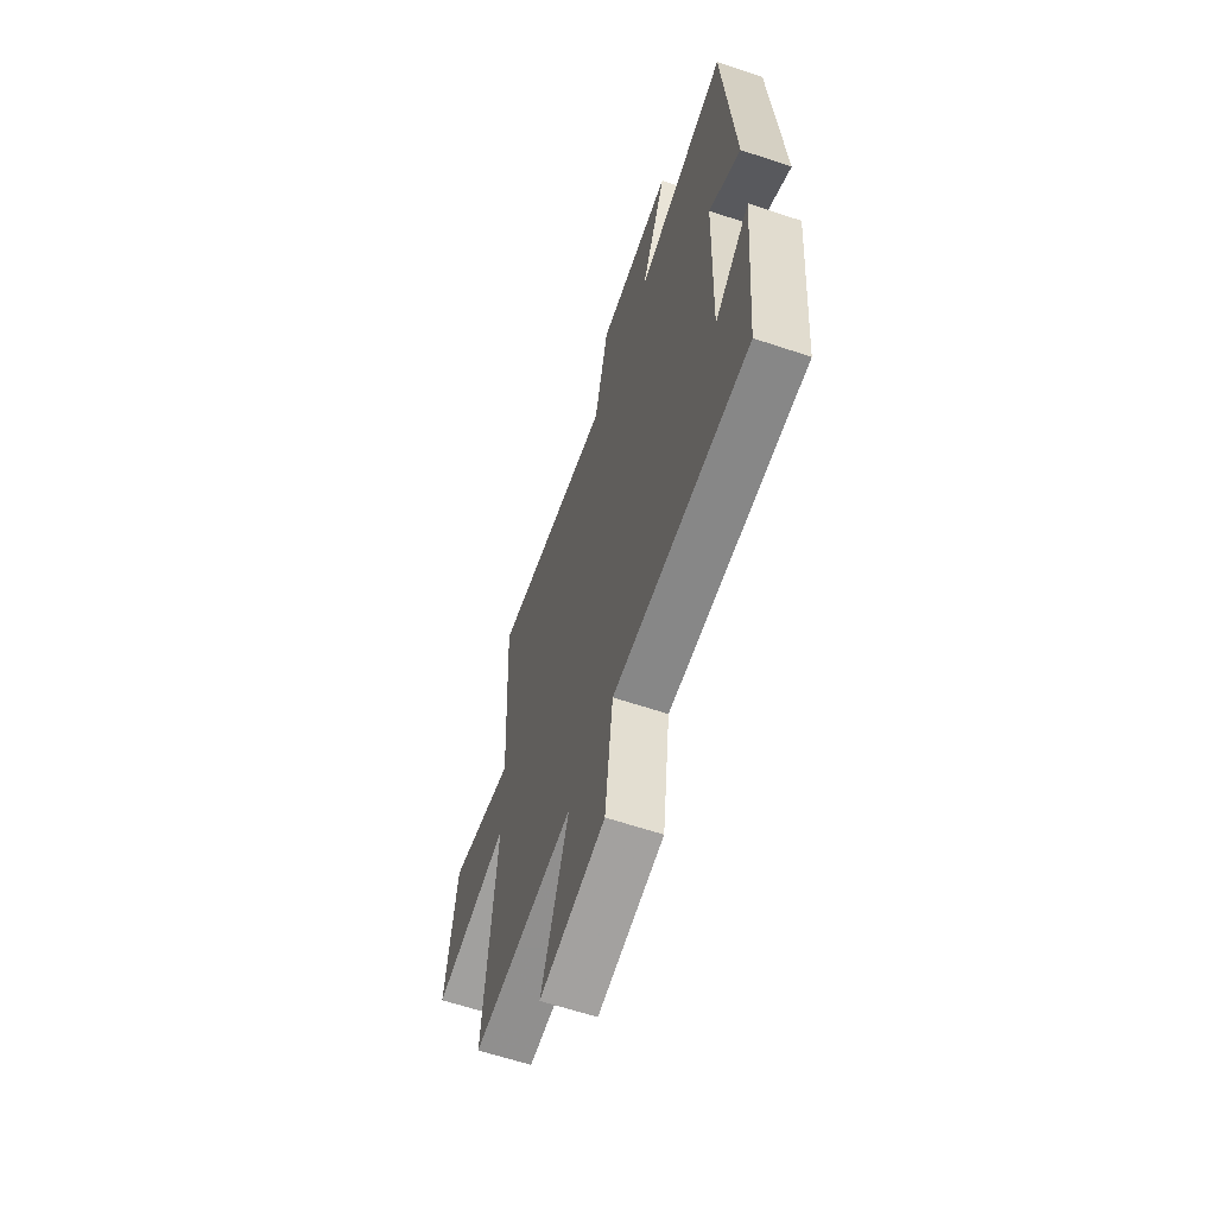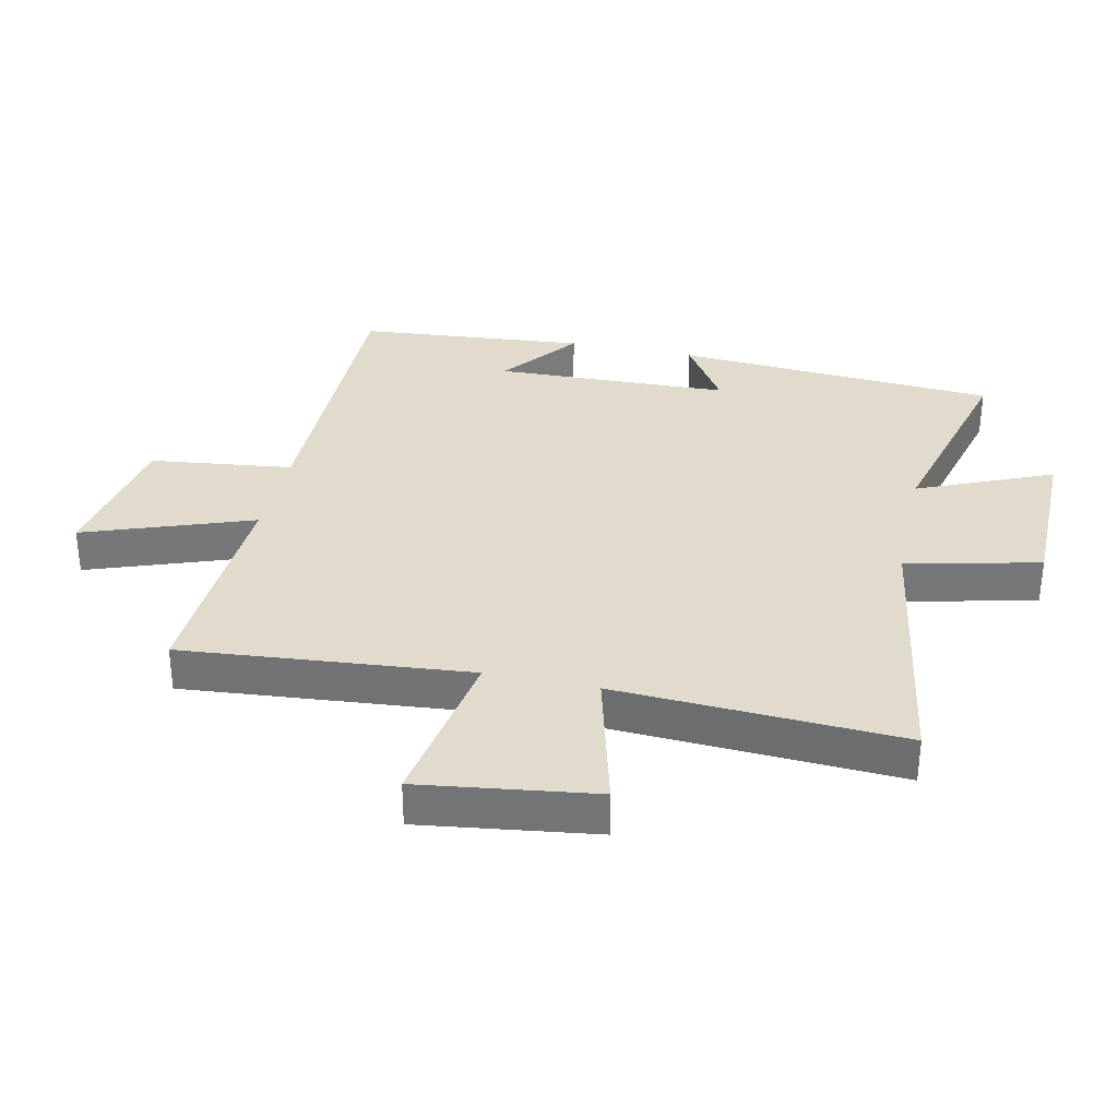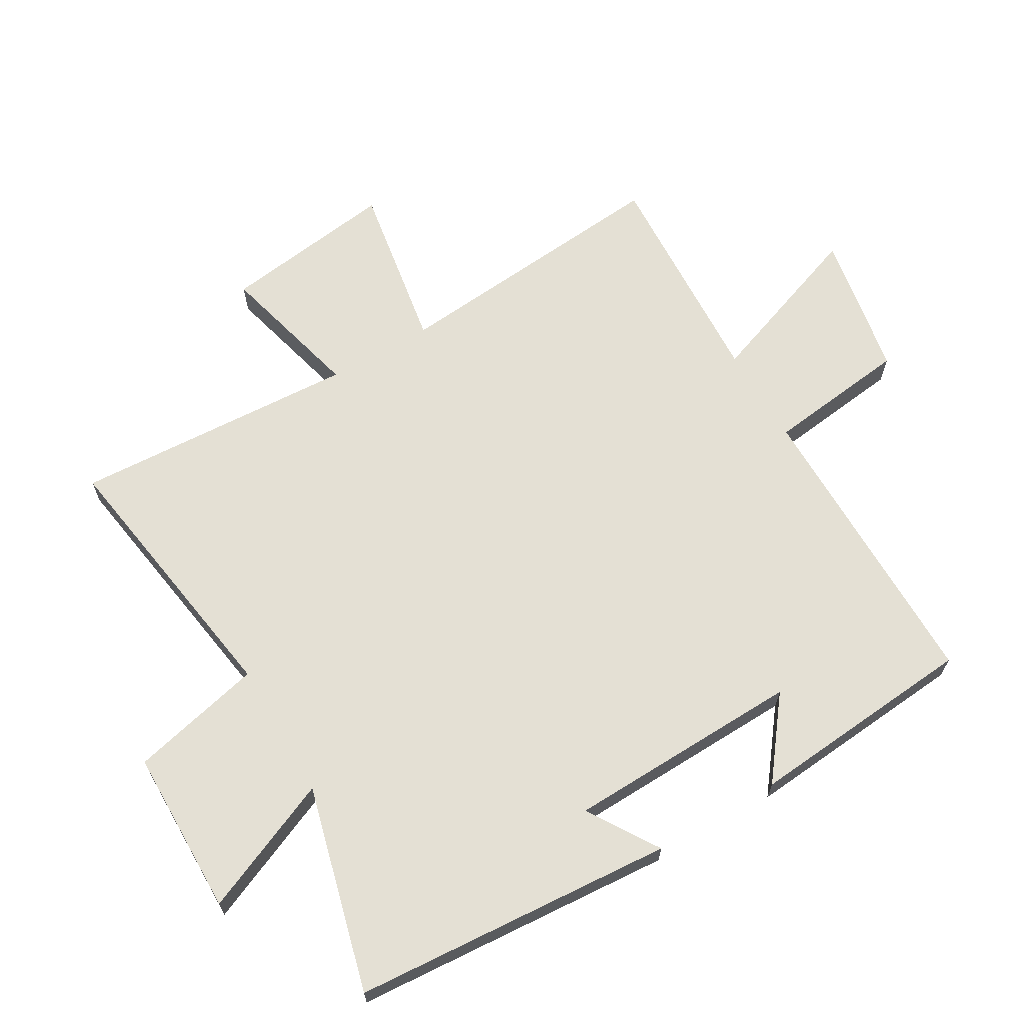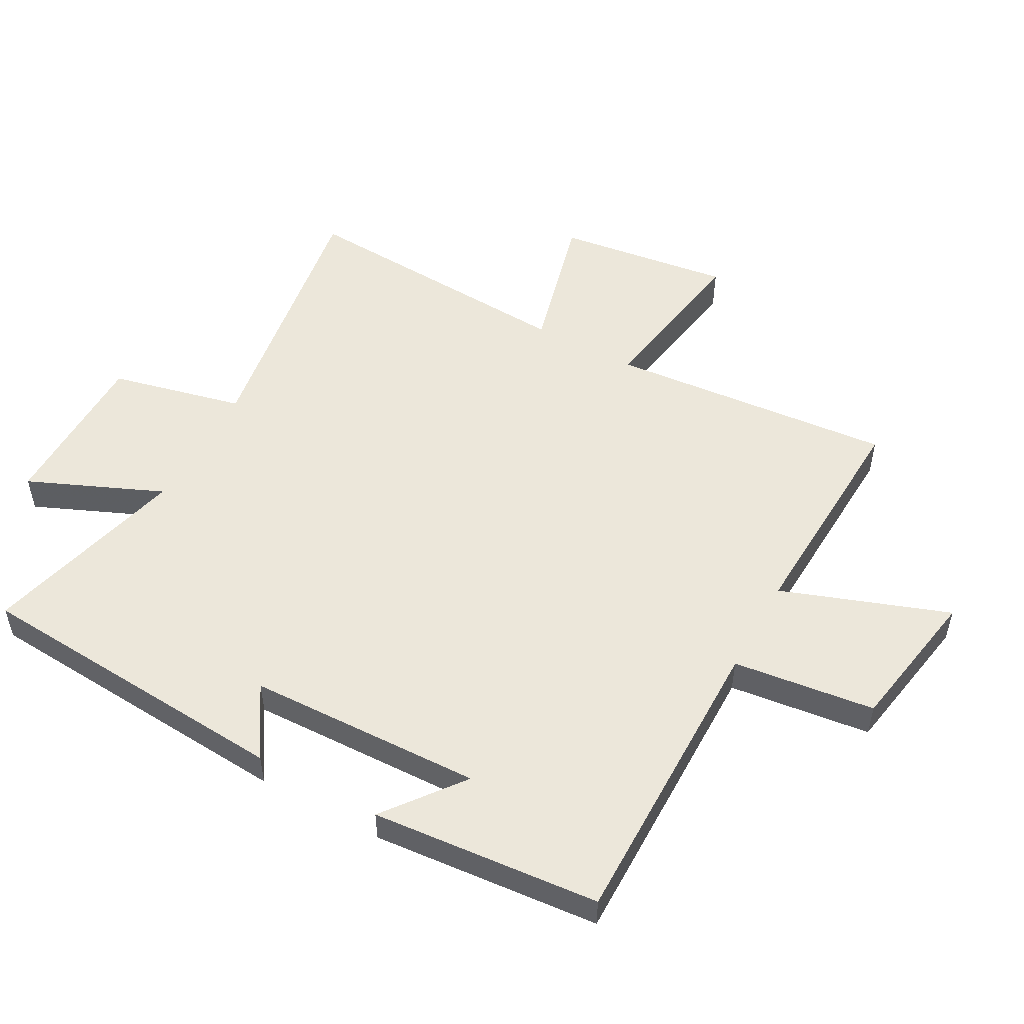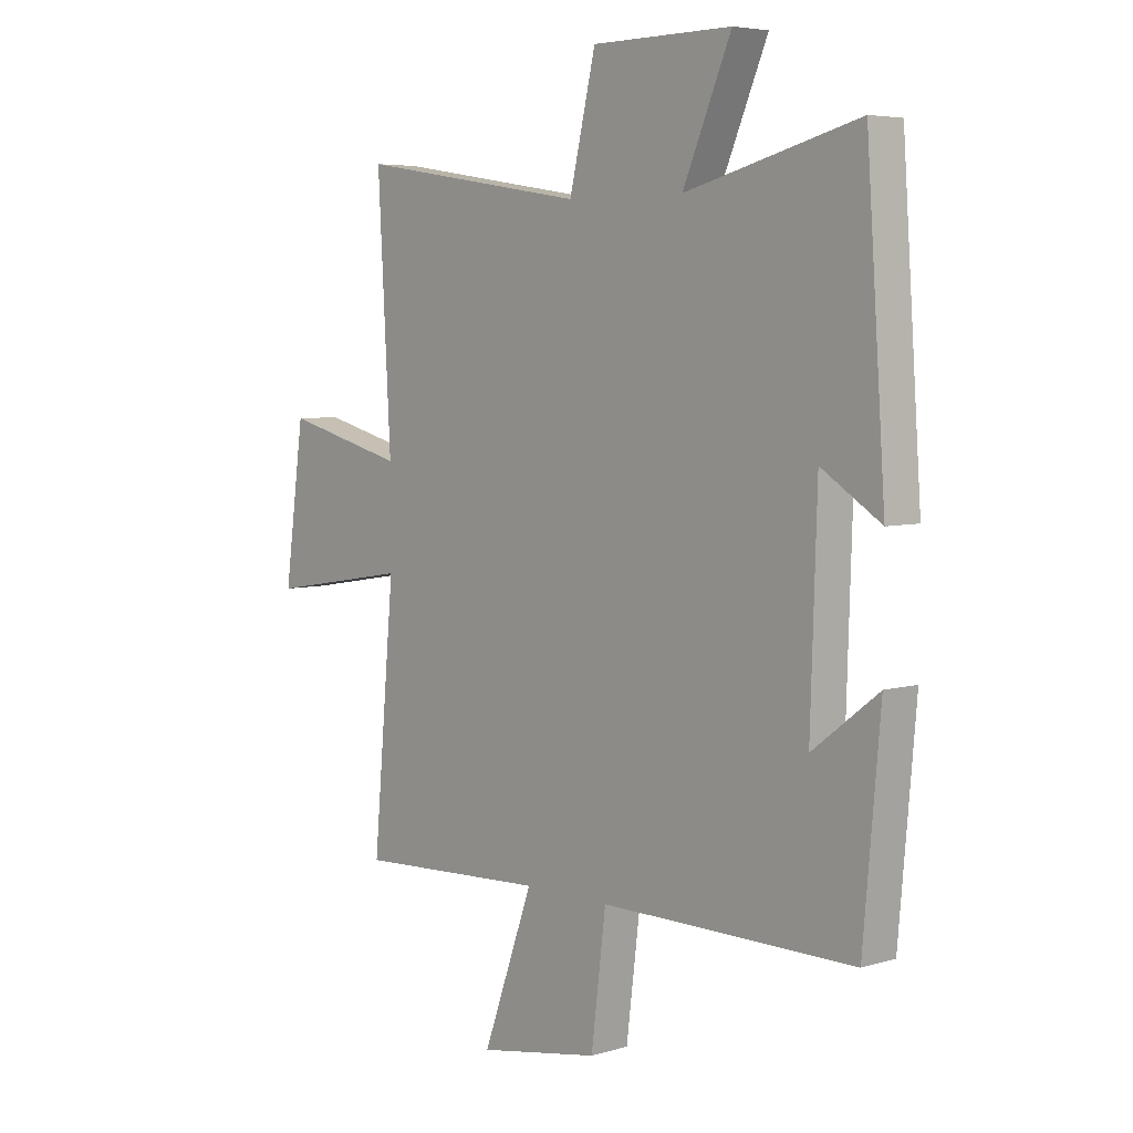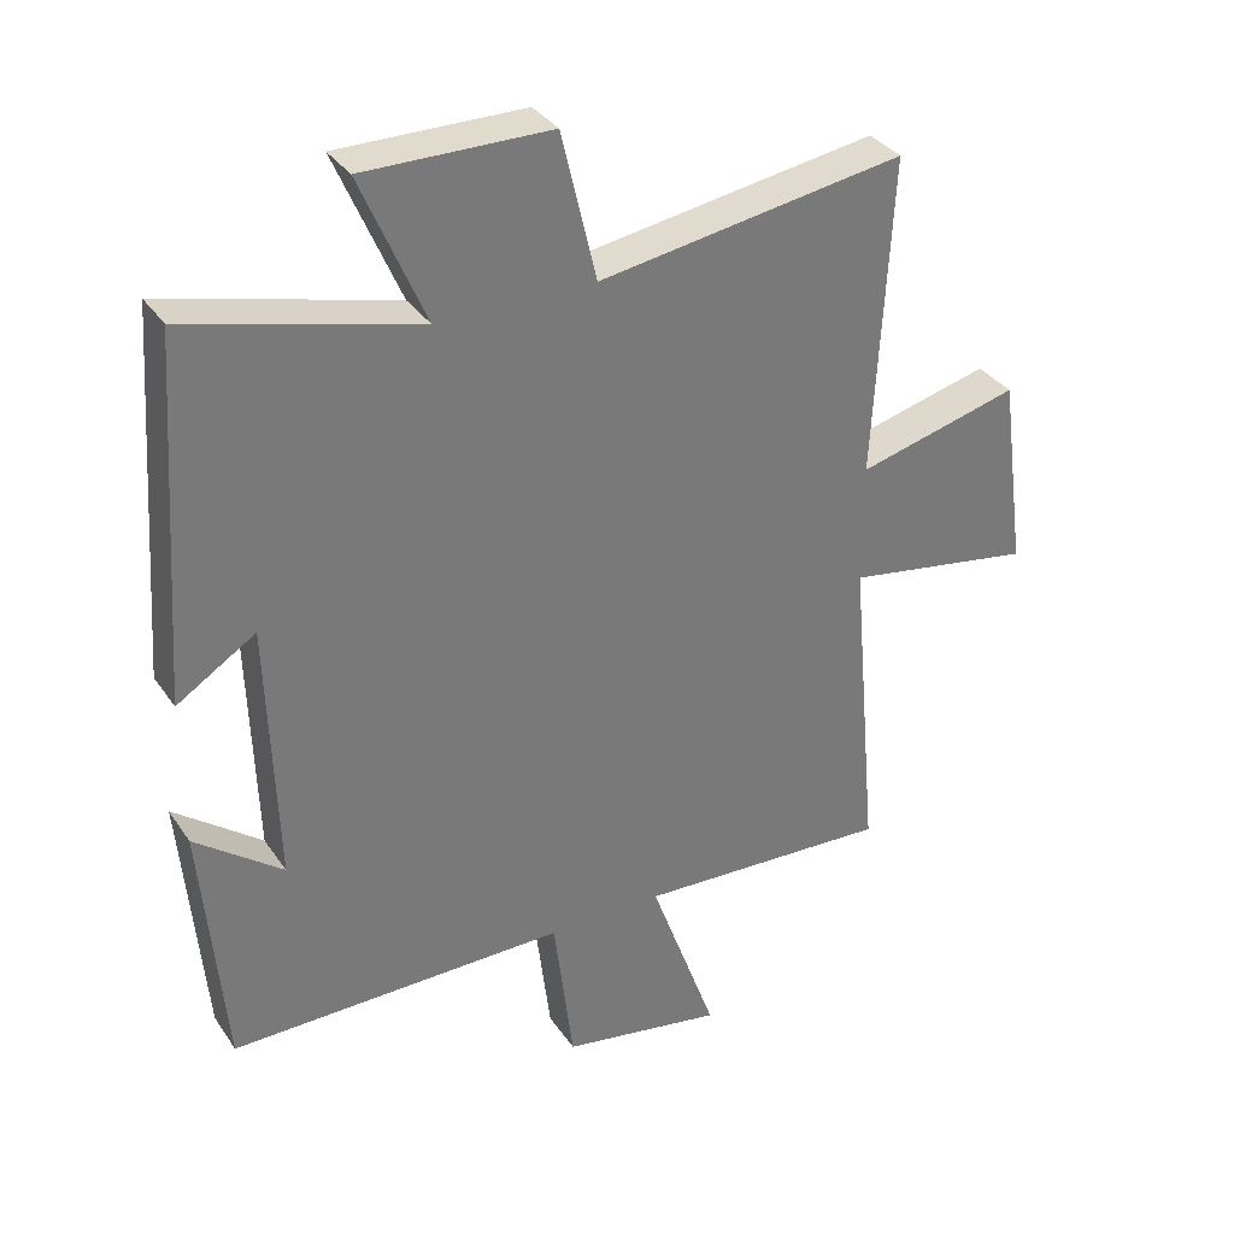
<metadata>
{"format":"obj","ext":"obj","renderer":"f3d","projection":"perspective","resolution":1024,"background":"white","views":[{"elev":-62.7,"azim":71.3,"up":"+Z"},{"elev":33.3,"azim":-77.7,"up":"+Y"},{"elev":66.0,"azim":59.8,"up":"+Y"},{"elev":52.2,"azim":118.8,"up":"+Y"},{"elev":5.3,"azim":47.7,"up":"+Z"},{"elev":33.9,"azim":150.9,"up":"+Z"}]}
</metadata>
<code>
v -0.525 0.07 0.569
v -0.088 0.07 0.5
v -0.038 0.07 0.712
v 0.228 0.07 0.714
v 0.136 0.07 0.5
v 0.464 0.07 0.585
v 0.5 0.07 0.07
v 0.387 0.07 0.142
v 0.375 0.07 -0.234
v 0.5 0.07 -0.138
v 0.468 0.07 -0.503
v -0.014 0.07 -0.5
v -0.042 0.07 -0.727
v -0.274 0.07 -0.767
v -0.178 0.07 -0.5
v -0.541 0.07 -0.517
v -0.5 0.07 -0.06
v -0.769 0.07 -0.104
v -0.731 0.07 0.174
v -0.5 0.07 0.114
v -0.525 0 0.569
v -0.088 0 0.5
v -0.038 0 0.712
v 0.228 0 0.714
v 0.136 0 0.5
v 0.464 0 0.585
v 0.5 0 0.07
v 0.387 0 0.142
v 0.375 0 -0.234
v 0.5 0 -0.138
v 0.468 0 -0.503
v -0.014 0 -0.5
v -0.042 0 -0.727
v -0.274 0 -0.767
v -0.178 0 -0.5
v -0.541 0 -0.517
v -0.5 0 -0.06
v -0.769 0 -0.104
v -0.731 0 0.174
v -0.5 0 0.114
f 17 18 19 20
f 15 16 17
f 15 17 20
f 12 13 14 15
f 12 15 20 1
f 9 10 11
f 9 11 12 1
f 5 6 7 8
f 5 8 9
f 2 3 4 5
f 2 5 9
f 1 2 9
f 40 39 38 37
f 37 36 35
f 40 37 35
f 35 34 33 32
f 21 40 35 32
f 31 30 29
f 21 32 31 29
f 28 27 26 25
f 29 28 25
f 25 24 23 22
f 29 25 22
f 29 22 21
f 1 21 22 2
f 2 22 23 3
f 3 23 24 4
f 4 24 25 5
f 5 25 26 6
f 6 26 27 7
f 7 27 28 8
f 8 28 29 9
f 9 29 30 10
f 10 30 31 11
f 11 31 32 12
f 12 32 33 13
f 13 33 34 14
f 14 34 35 15
f 15 35 36 16
f 16 36 37 17
f 17 37 38 18
f 18 38 39 19
f 19 39 40 20
f 20 40 21 1

</code>
